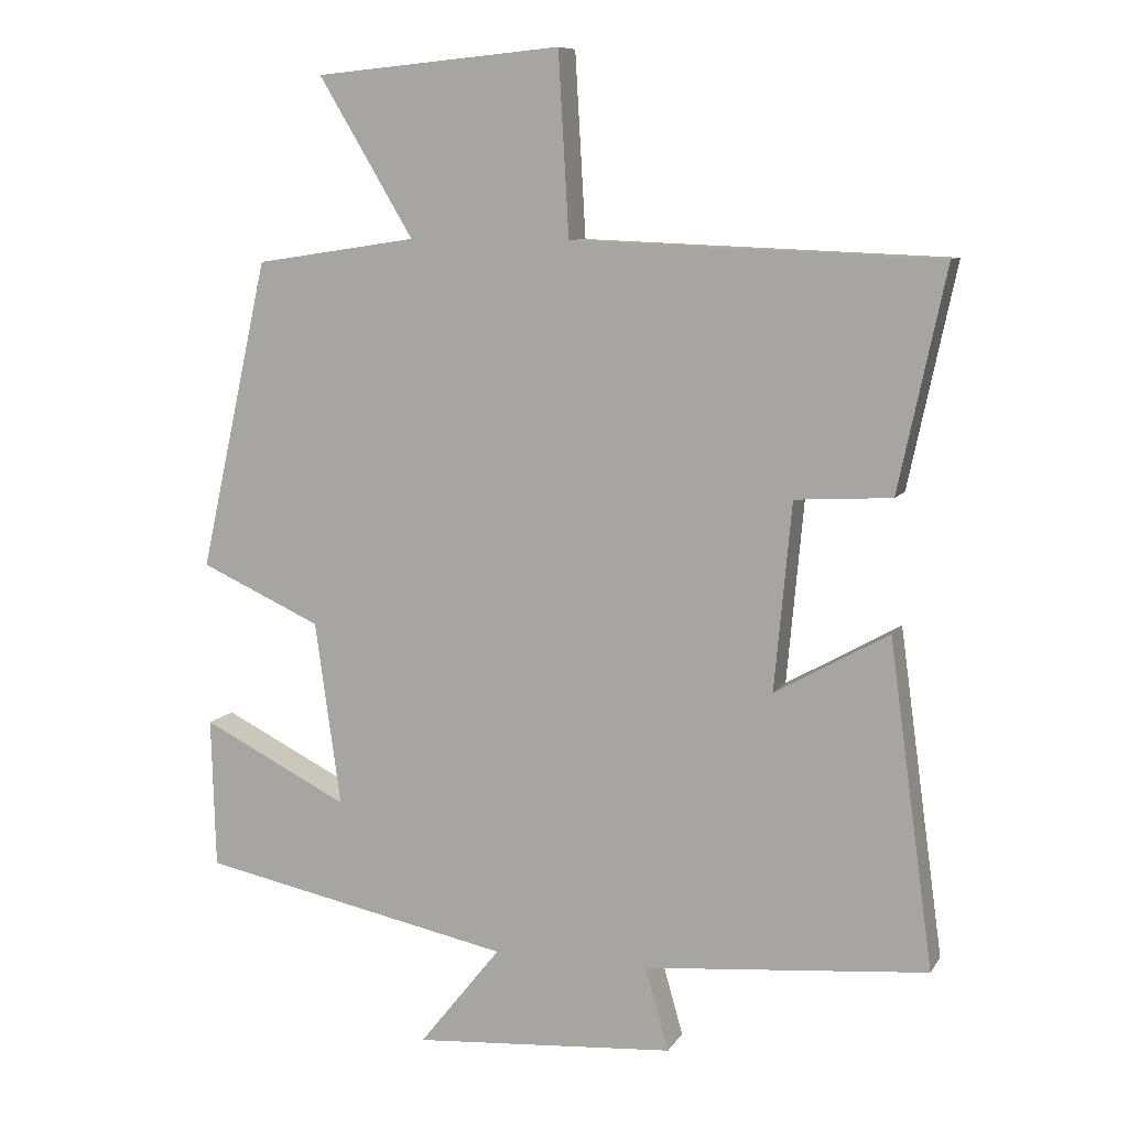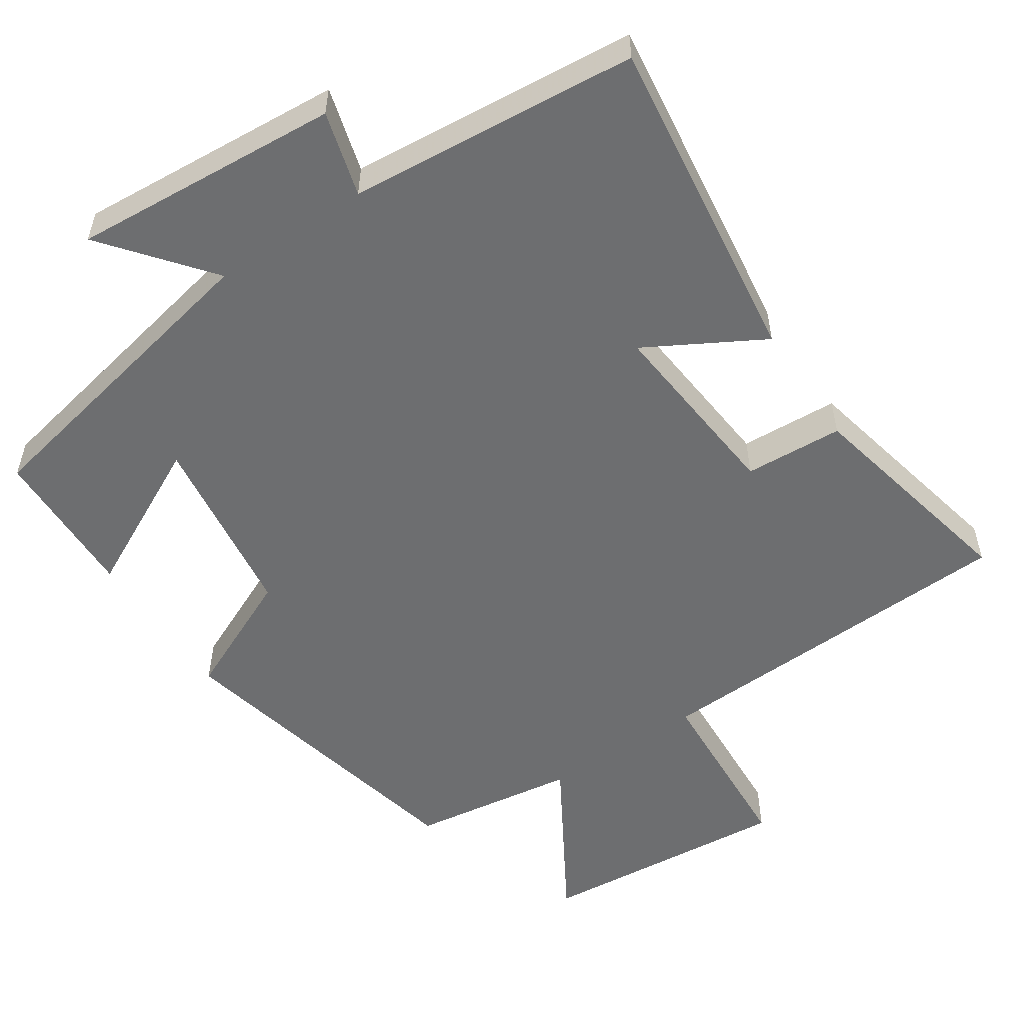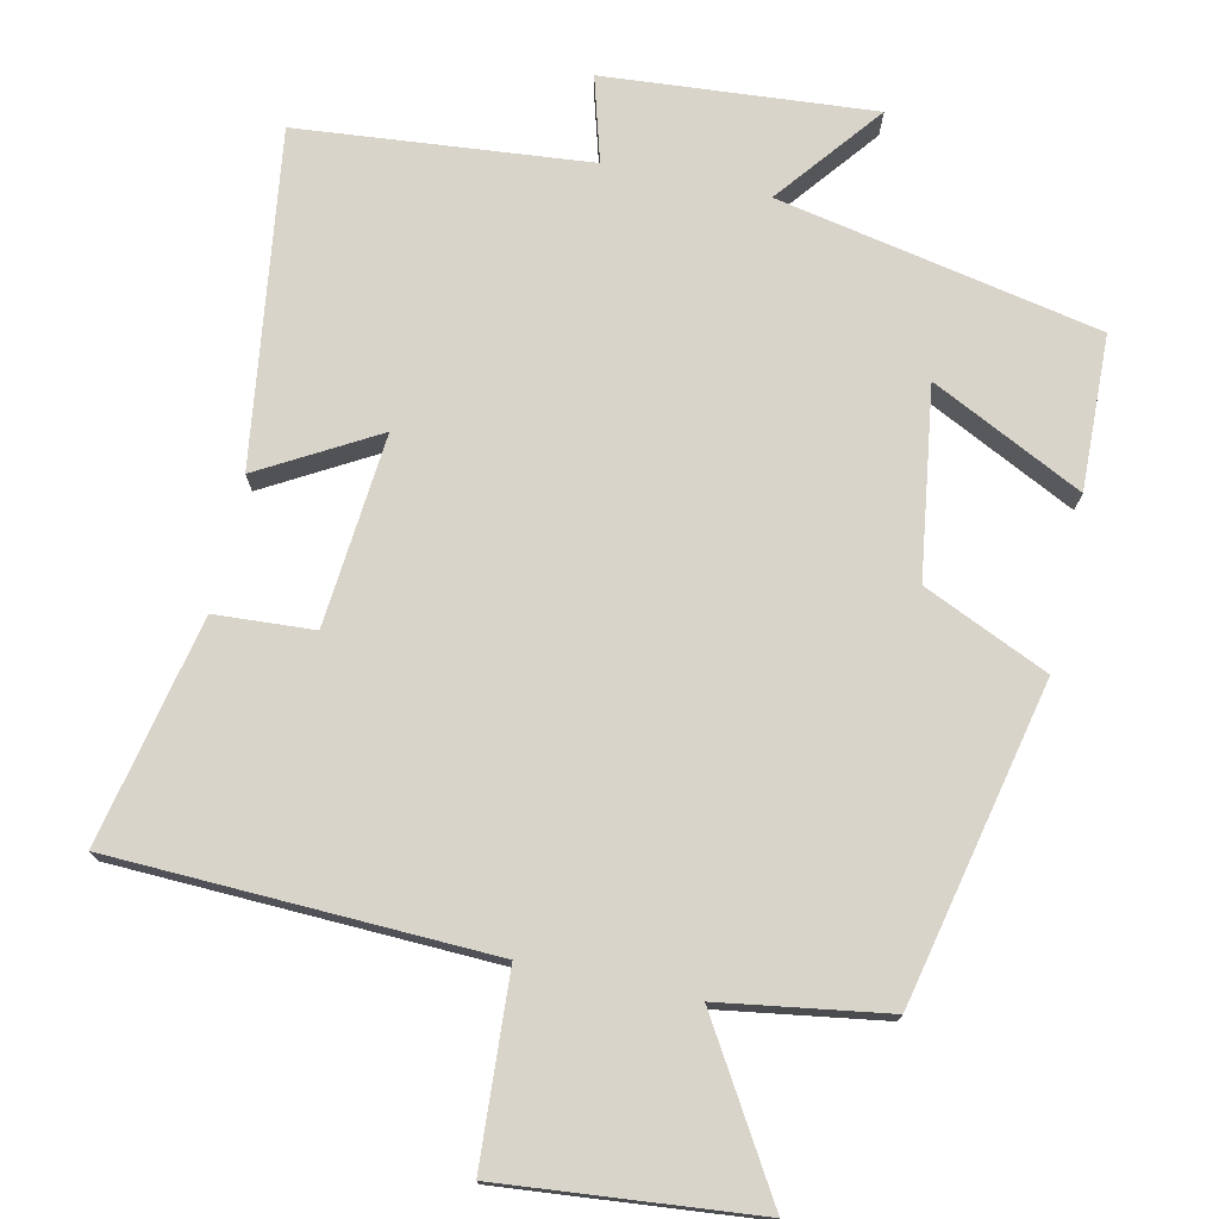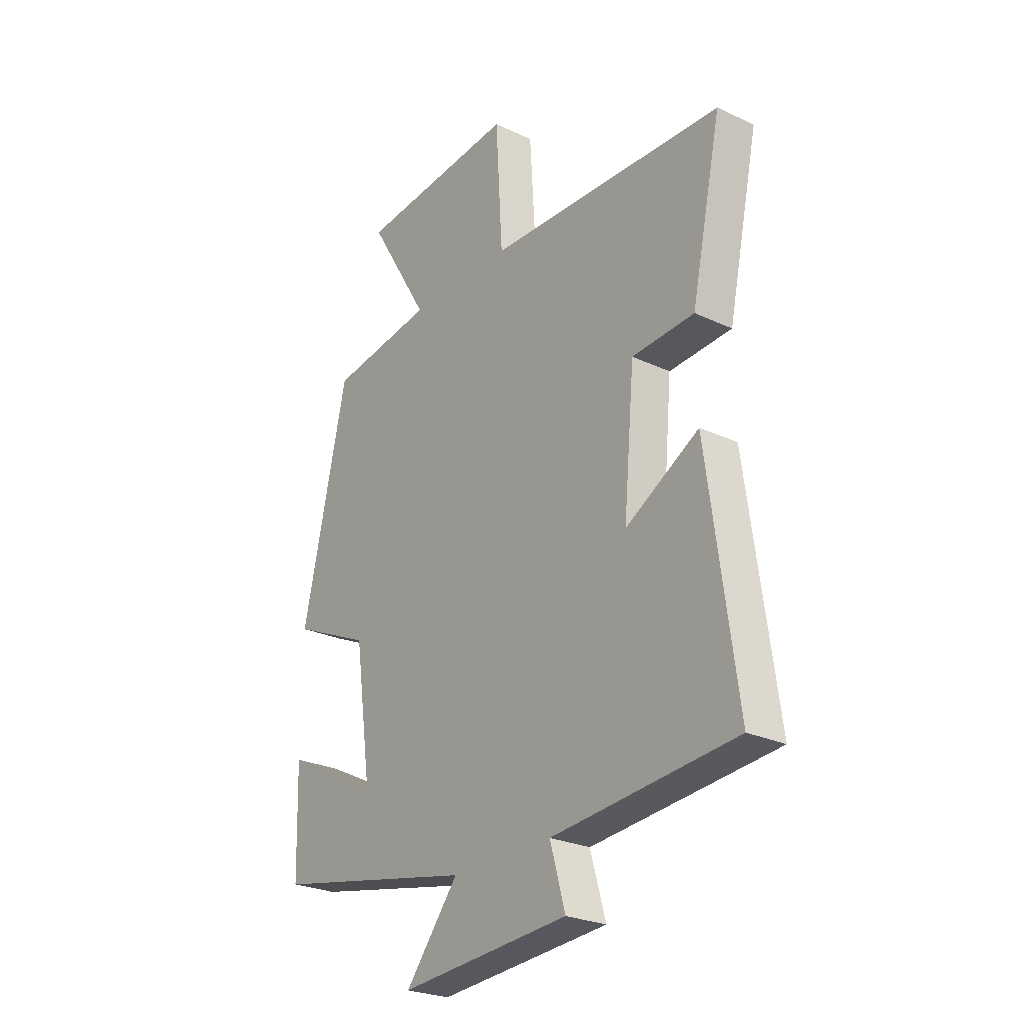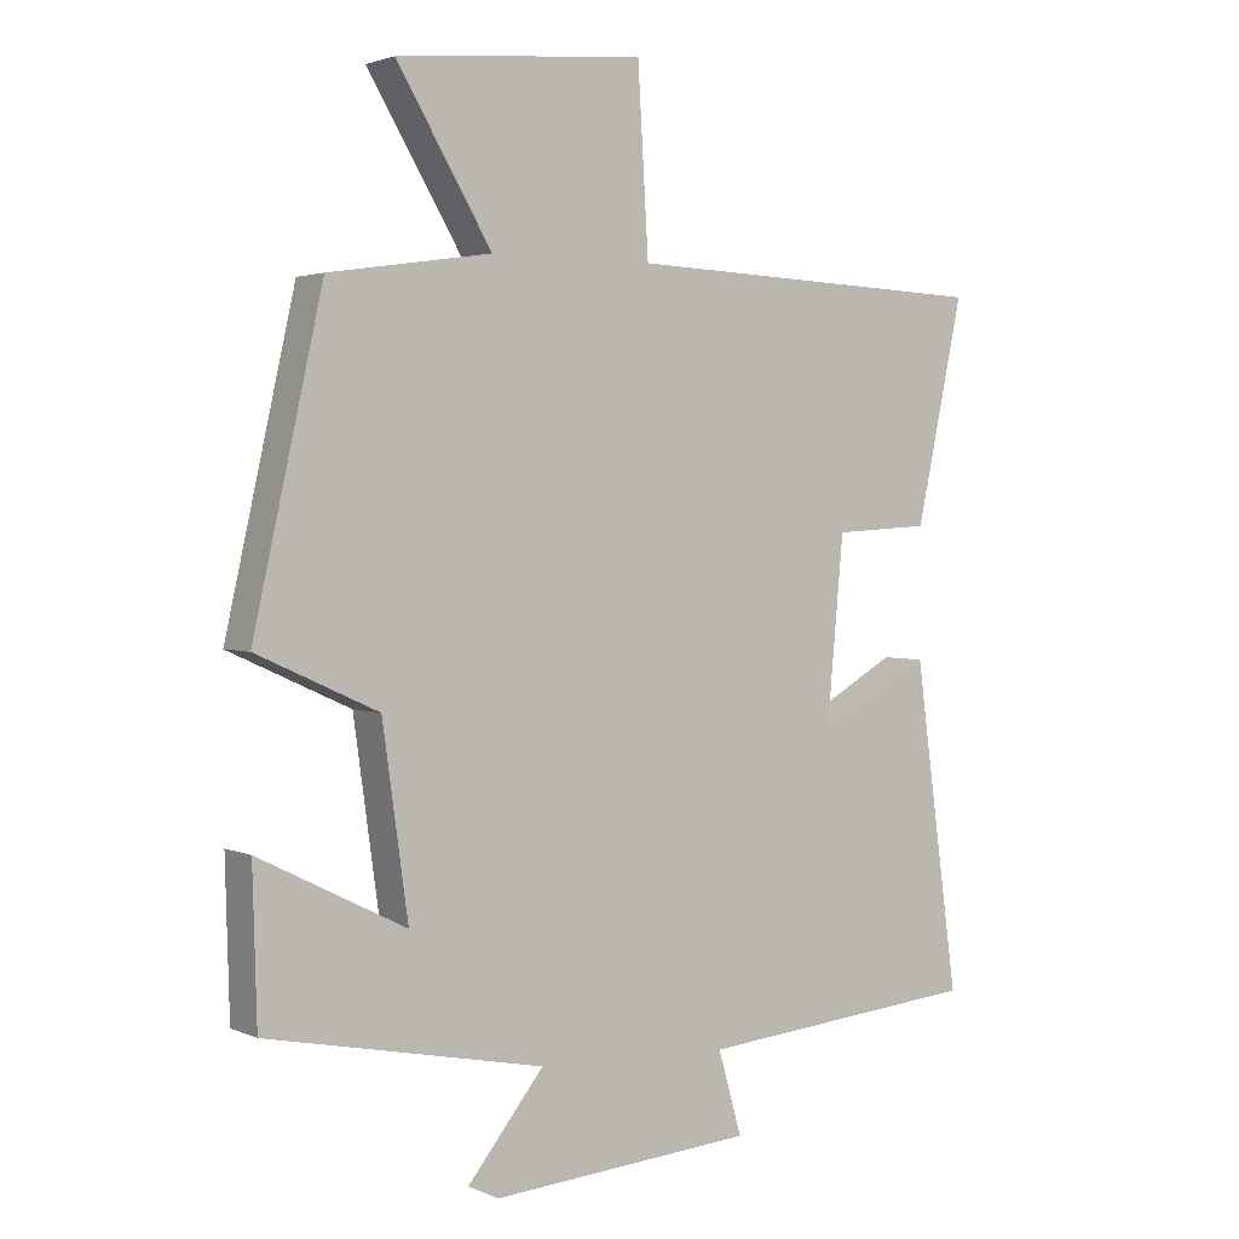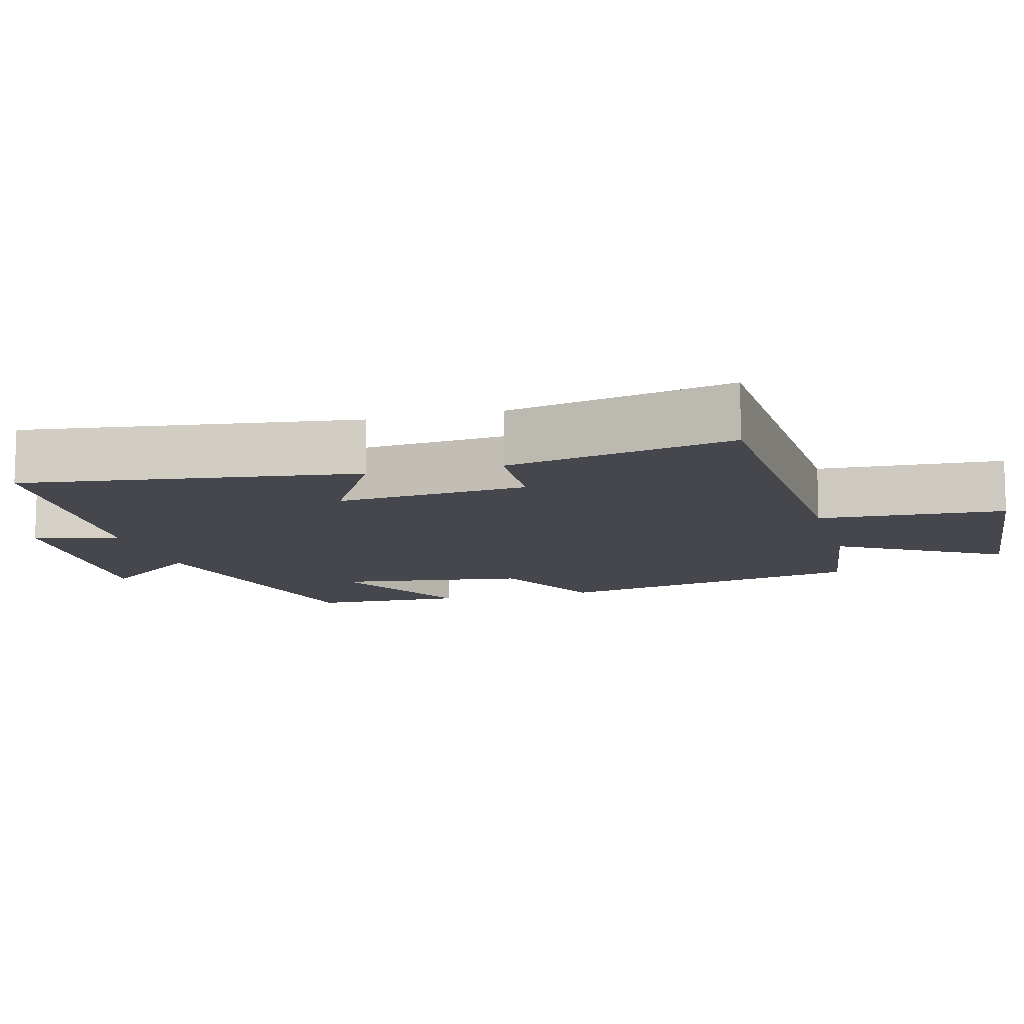
<metadata>
{"format":"obj","ext":"obj","renderer":"f3d","projection":"perspective","resolution":1024,"background":"white","views":[{"elev":8.9,"azim":-160.9,"up":"+Z"},{"elev":-54.3,"azim":-146.1,"up":"+Y"},{"elev":74.9,"azim":12.2,"up":"+Y"},{"elev":-25.8,"azim":-127.0,"up":"+Z"},{"elev":2.4,"azim":145.5,"up":"+Z"},{"elev":-11.0,"azim":-74.8,"up":"+Y"}]}
</metadata>
<code>
v 0.494 0.07 -0.411
v 0.055 0.07 -0.5
v 0.17 0.07 -0.644
v -0.198 0.07 -0.616
v -0.165 0.07 -0.5
v -0.562 0.07 -0.464
v -0.5 0.07 -0.009
v -0.341 0.07 -0.099
v -0.365 0.07 0.163
v -0.5 0.07 0.171
v -0.566 0.07 0.48
v -0.052 0.07 0.5
v -0.037 0.07 0.754
v 0.309 0.07 0.722
v 0.176 0.07 0.5
v 0.403 0.07 0.466
v 0.5 0.07 0.032
v 0.33 0.07 -0.045
v 0.294 0.07 -0.303
v 0.5 0.07 -0.2
v 0.494 0 -0.411
v 0.055 0 -0.5
v 0.17 0 -0.644
v -0.198 0 -0.616
v -0.165 0 -0.5
v -0.562 0 -0.464
v -0.5 0 -0.009
v -0.341 0 -0.099
v -0.365 0 0.163
v -0.5 0 0.171
v -0.566 0 0.48
v -0.052 0 0.5
v -0.037 0 0.754
v 0.309 0 0.722
v 0.176 0 0.5
v 0.403 0 0.466
v 0.5 0 0.032
v 0.33 0 -0.045
v 0.294 0 -0.303
v 0.5 0 -0.2
f 19 20 1 2
f 18 19 2
f 15 16 17 18
f 15 18 2
f 12 13 14 15
f 12 15 2
f 9 10 11 12
f 8 9 12 2
f 5 6 7 8
f 5 8 2 3
f 3 4 5
f 22 21 40 39
f 22 39 38
f 38 37 36 35
f 22 38 35
f 35 34 33 32
f 22 35 32
f 32 31 30 29
f 22 32 29 28
f 28 27 26 25
f 23 22 28 25
f 25 24 23
f 1 21 22 2
f 2 22 23 3
f 3 23 24 4
f 4 24 25 5
f 5 25 26 6
f 6 26 27 7
f 7 27 28 8
f 8 28 29 9
f 9 29 30 10
f 10 30 31 11
f 11 31 32 12
f 12 32 33 13
f 13 33 34 14
f 14 34 35 15
f 15 35 36 16
f 16 36 37 17
f 17 37 38 18
f 18 38 39 19
f 19 39 40 20
f 20 40 21 1

</code>
